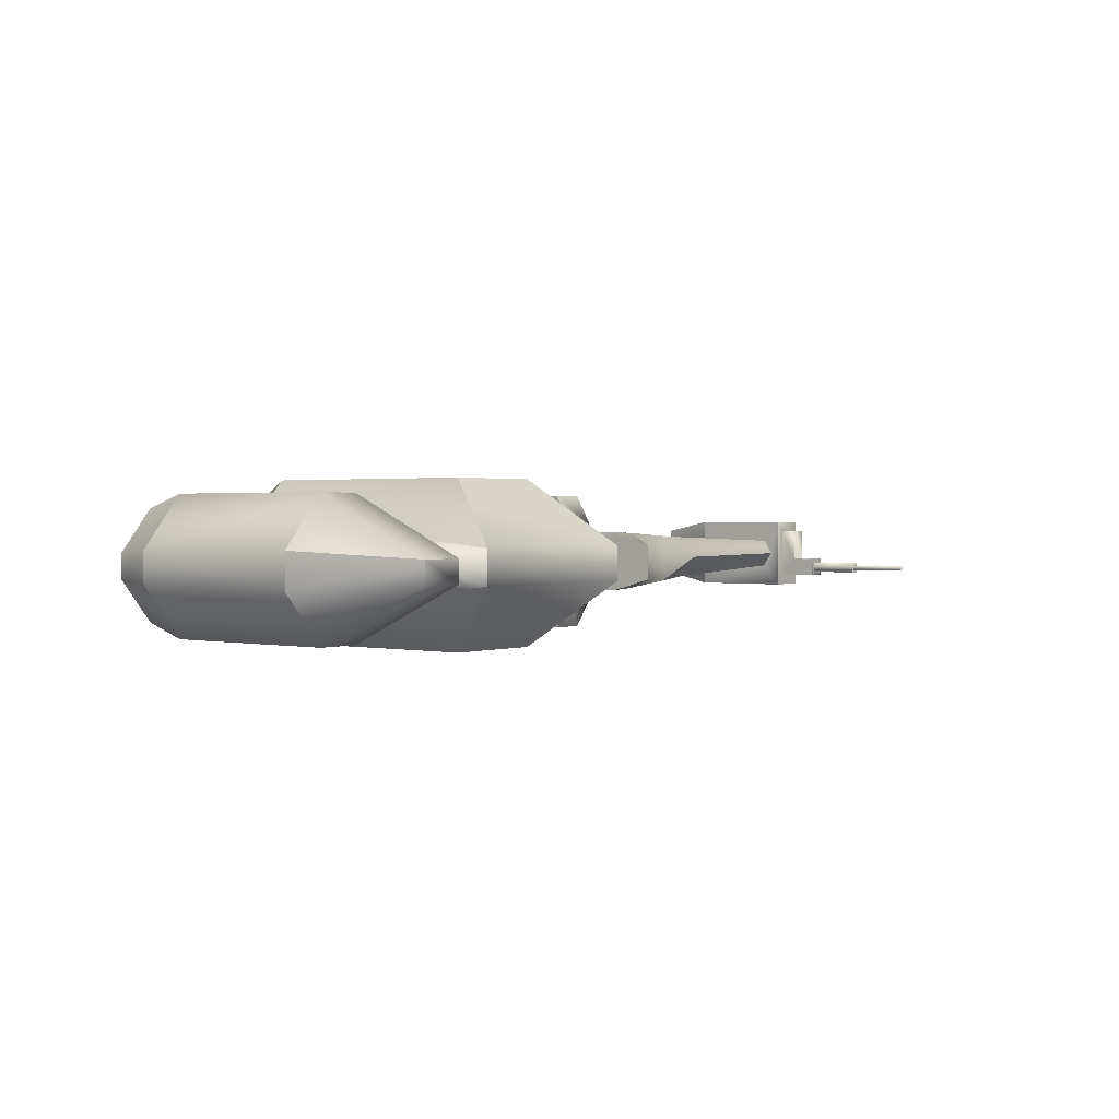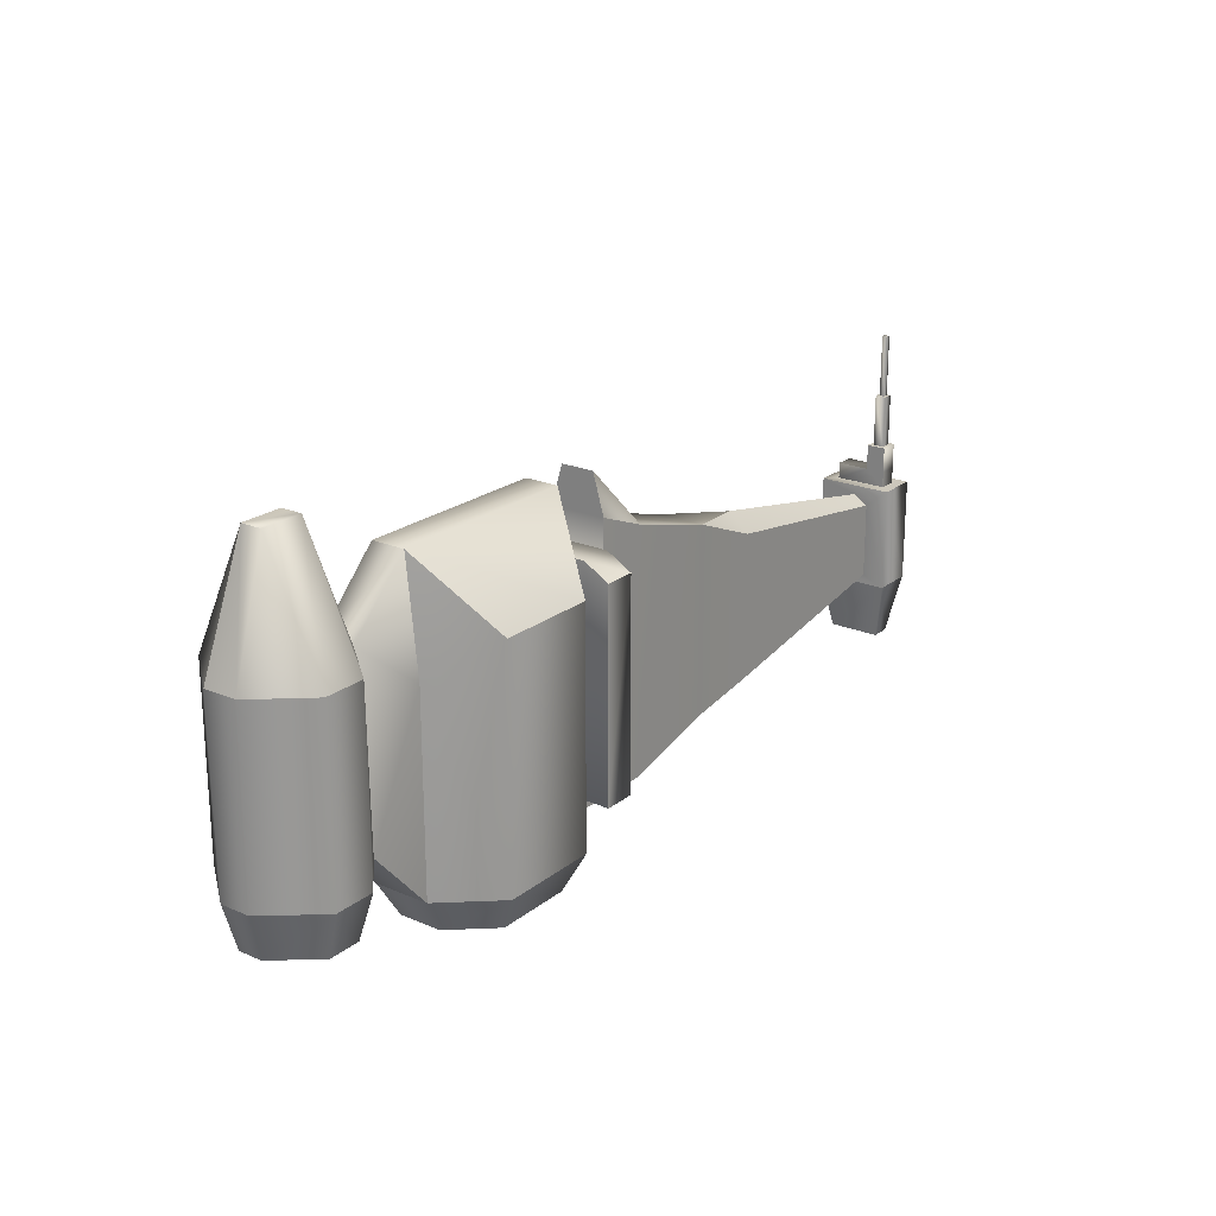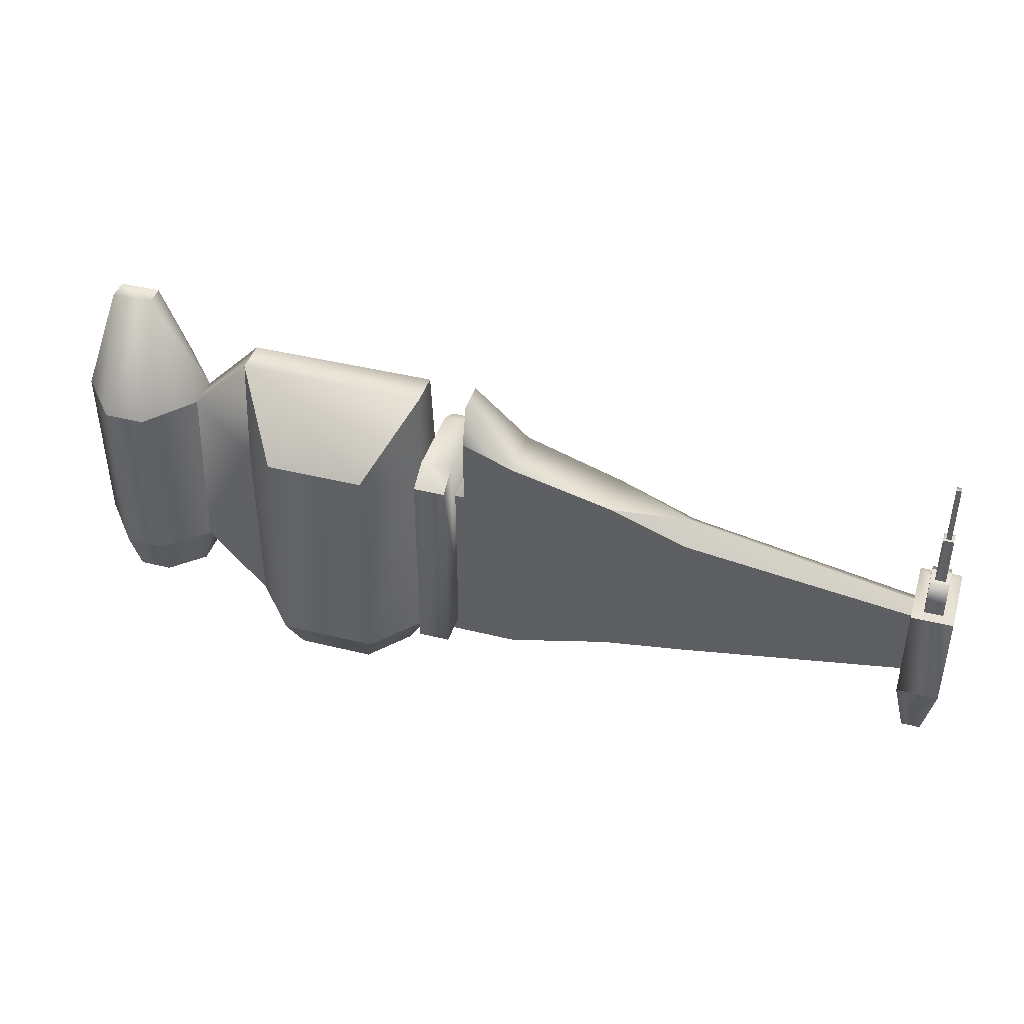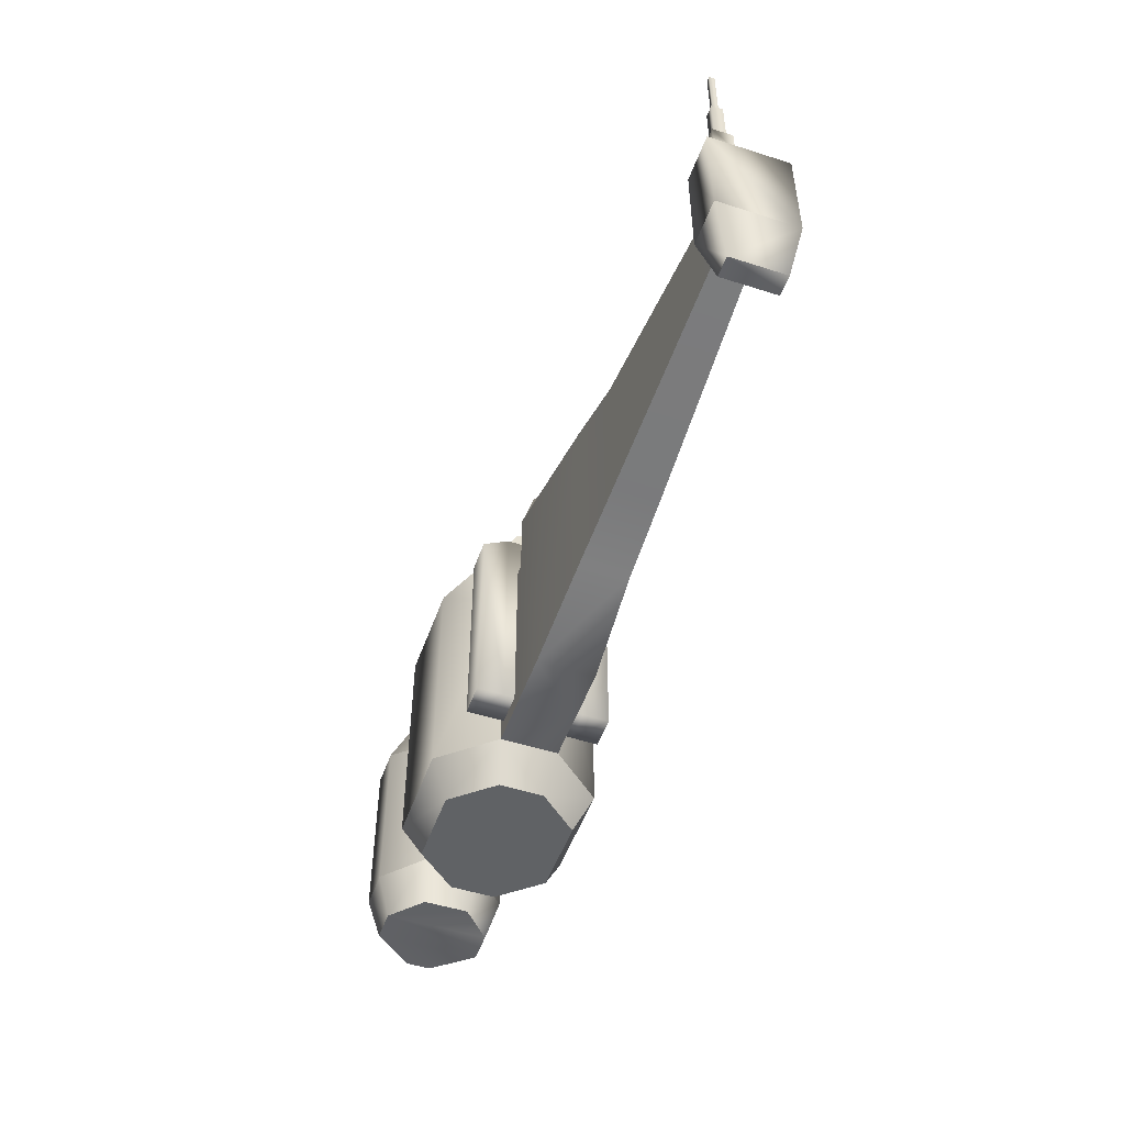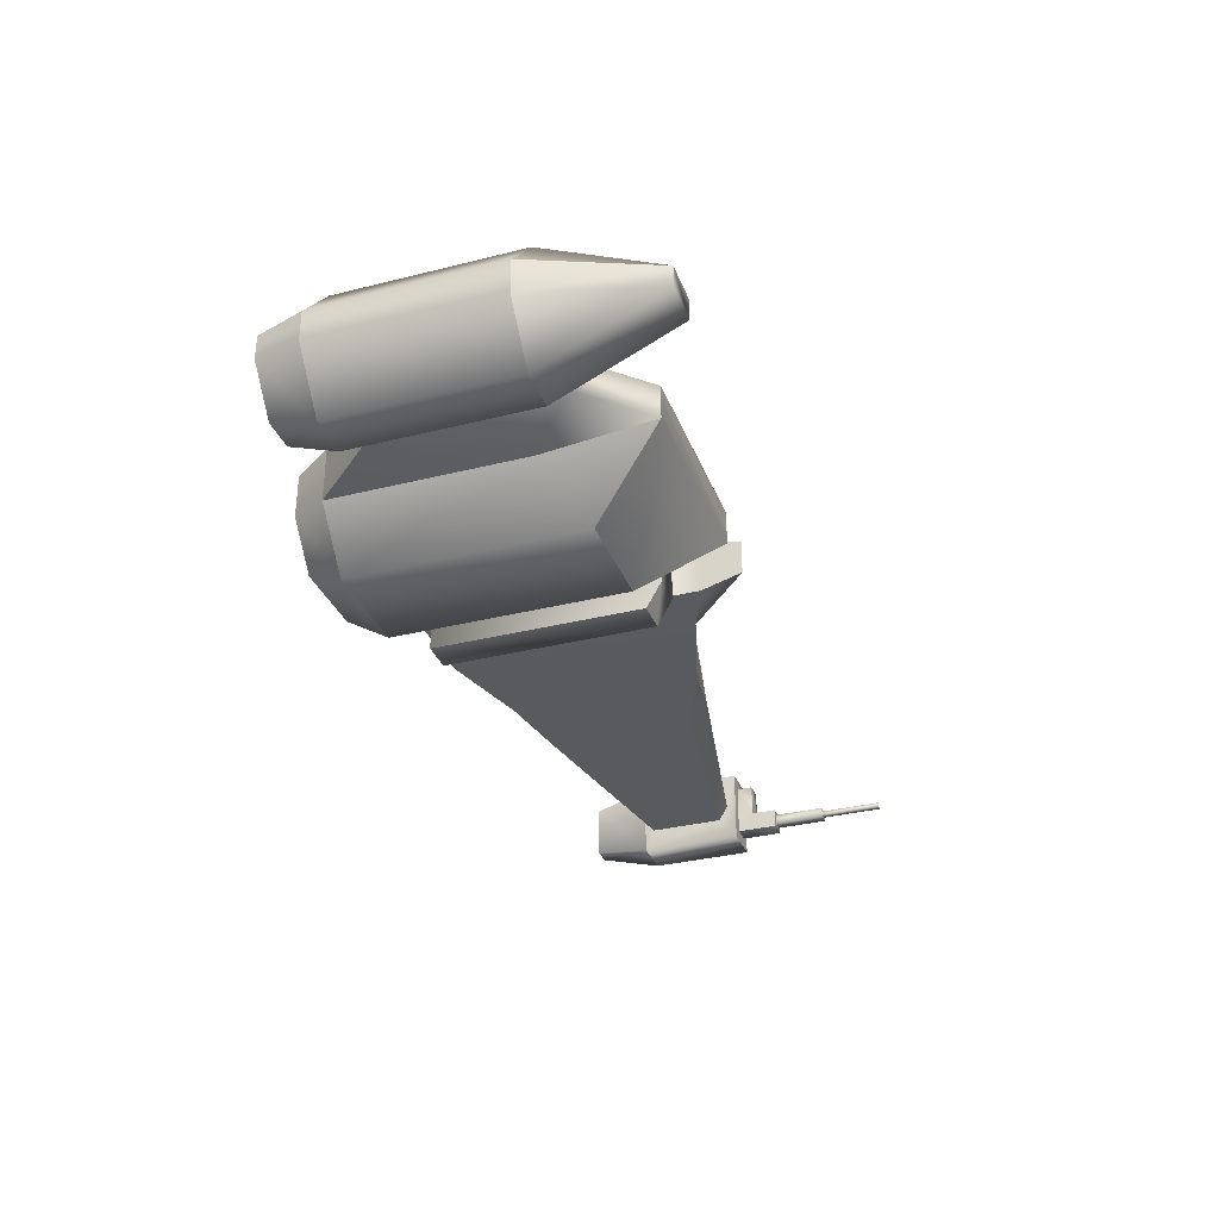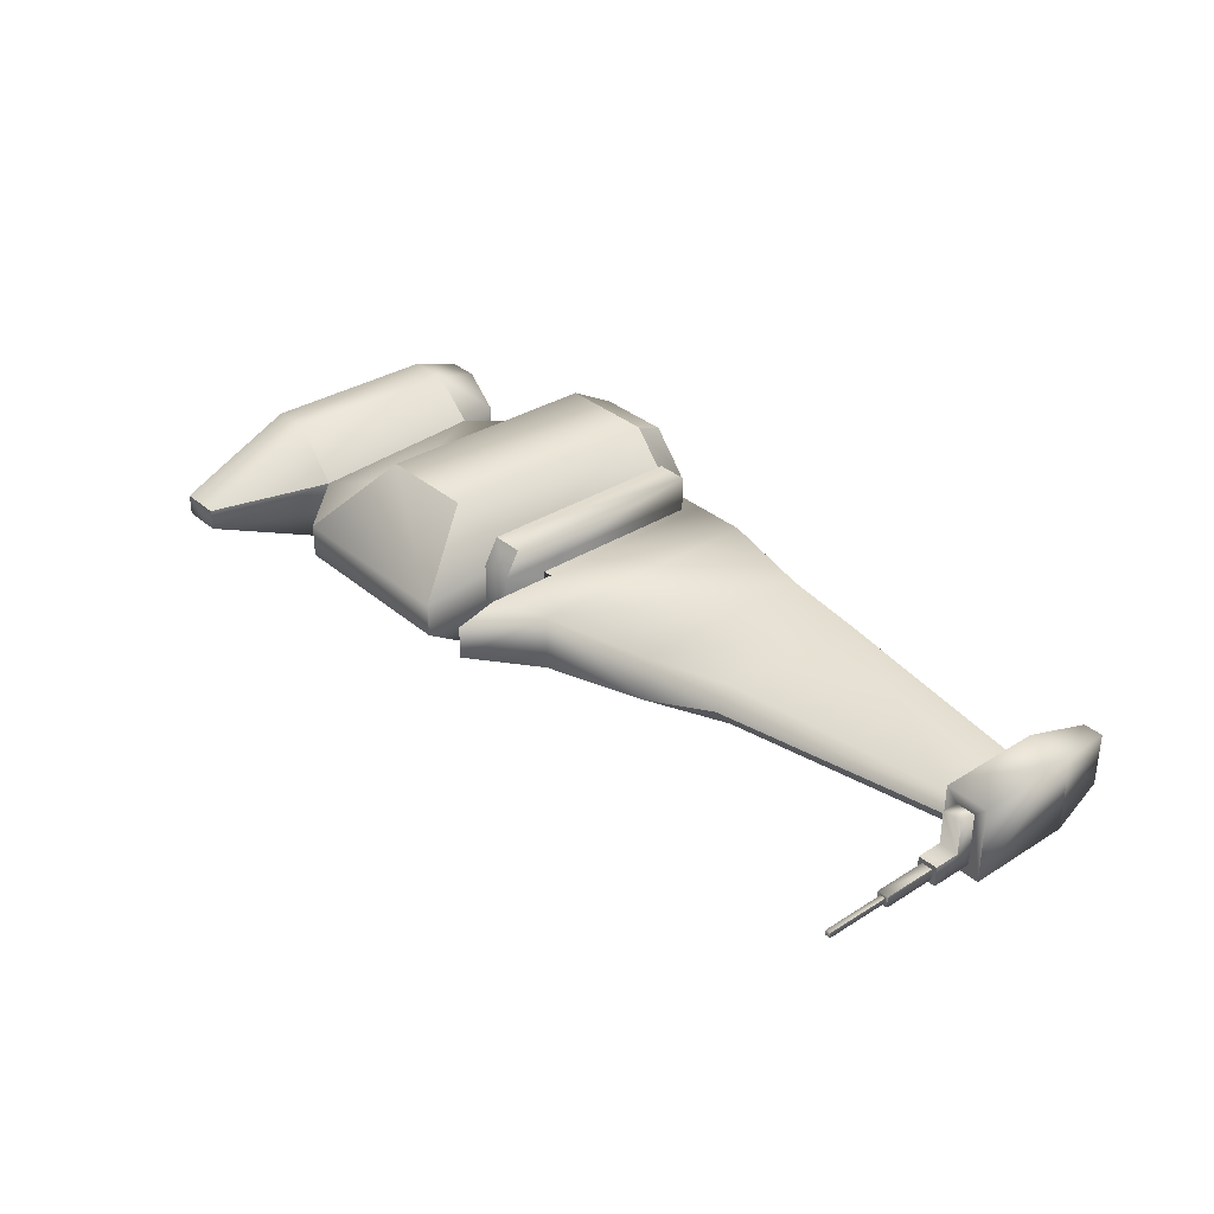
<metadata>
{"format":"obj","ext":"obj","renderer":"f3d","projection":"perspective","resolution":1024,"background":"white","views":[{"elev":1.3,"azim":-51.8,"up":"+Y"},{"elev":21.7,"azim":-53.2,"up":"+Z"},{"elev":41.6,"azim":16.8,"up":"+Z"},{"elev":-50.5,"azim":70.7,"up":"+Z"},{"elev":-32.9,"azim":-70.9,"up":"+Y"},{"elev":33.3,"azim":49.2,"up":"+Y"}]}
</metadata>
<code>
o TailGun
v 0.3 -0.009038 0.01036
v 0.3 -0.009038 -0.03605
v 0.3 0.009038 -0.03605
v 0.3 0.009038 0.01088
v 0.3257 -0.0229 0.02194
v 0.3257 -0.0229 -0.0419
v 0.3257 0.0229 -0.0419
v 0.3257 0.0229 0.02194
v 0.3 -0.0229 0.02194
v 0.3 -0.0229 -0.0419
v 0.3 0.0229 -0.0419
v 0.3 0.0229 0.02194
v 0.307 -0.01588 -0.07807
v 0.307 0.01588 -0.07807
v 0.3187 0.01588 -0.07807
v 0.3187 -0.01588 -0.07807
v 0.307 0.01588 0.02194
v 0.307 -0.01588 0.02194
v 0.3187 -0.01588 0.02194
v 0.3187 0.01588 0.02194
v 0.307 0.01588 0.03176
v 0.307 -0.01588 0.03176
v 0.3187 -0.01588 0.03176
v 0.3187 0.01588 0.03176
v 0.3187 -0.004077 0.03176
v 0.307 -0.004077 0.03176
v 0.3187 -0.004077 0.04725
v 0.307 -0.004077 0.04725
v 0.307 -0.01588 0.04725
v 0.3187 -0.01588 0.04725
v 0.3161 -0.006668 0.04725
v 0.3096 -0.006668 0.04725
v 0.3096 -0.01329 0.04725
v 0.3161 -0.01329 0.04725
v 0.3161 -0.006668 0.07902
v 0.3096 -0.006668 0.07902
v 0.3096 -0.01329 0.07902
v 0.3161 -0.01329 0.07902
v 0.3144 -0.008388 0.07902
v 0.3114 -0.008388 0.07902
v 0.3114 -0.01157 0.07902
v 0.3144 -0.01157 0.07902
v 0.3144 -0.008388 0.1168
v 0.3114 -0.008388 0.1168
v 0.3114 -0.01157 0.1168
v 0.3144 -0.01157 0.1168
v 0.3 -1.388e-18 0.01609
g TailGun_TailGun_auv
f 31 38 34
f 32 36 31
f 33 36 32
f 34 38 33
f 35 31 36
f 35 38 31
f 35 39 38
f 36 33 37
f 36 39 35
f 37 33 38
f 37 41 36
f 38 41 37
f 39 36 40
f 40 36 41
f 41 38 42
f 42 38 39
f 17 21 20
f 17 26 21
f 18 26 17
f 19 22 18
f 19 25 23
f 20 25 19
f 22 19 23
f 22 28 26
f 23 30 22
f 24 20 21
f 24 21 25
f 25 20 24
f 25 30 23
f 26 18 22
f 26 25 21
f 26 28 25
f 27 25 28
f 27 30 25
f 27 31 30
f 28 22 29
f 28 31 27
f 29 22 30
f 29 33 28
f 30 33 29
f 31 28 32
f 32 28 33
f 33 30 34
f 34 30 31
f 39 46 42
f 40 44 39
f 41 44 40
f 42 46 41
f 43 39 44
f 43 46 39
f 44 41 45
f 44 46 43
f 45 41 46
f 45 46 44
f 1 9 47
f 1 10 9
f 2 10 1
f 3 10 2
f 3 12 11
f 4 12 3
f 4 47 12
f 5 9 6
f 5 19 9
f 6 7 5
f 6 9 10
f 6 16 7
f 7 12 8
f 7 14 11
f 8 5 7
f 8 20 5
f 9 18 12
f 10 16 6
f 11 10 3
f 11 12 7
f 11 14 10
f 12 20 8
f 12 47 9
f 13 10 14
f 13 16 10
f 14 7 15
f 14 16 13
f 15 7 16
f 15 16 14
f 17 12 18
f 17 20 12
f 18 9 19
f 19 5 20
o WingHub
v 0.009392 0.02357 0.06934
v 0.009392 0.02357 -0.06686
v -0.01005 0.02357 0.06934
v -0.01005 0.02357 -0.06686
v 0.009392 0.03906 0.06038
v 0.009392 0.03906 -0.06686
v -0.01005 0.03906 0.06038
v -0.01005 0.03906 -0.06686
v 0.009392 -0.02357 0.06934
v 0.009392 -0.02357 -0.06686
v -0.01005 -0.02357 0.06934
v -0.01005 -0.02357 -0.06686
v 0.009392 -0.03906 0.06038
v 0.009392 -0.03906 -0.06686
v -0.01005 -0.03906 0.06038
v -0.01005 -0.03906 -0.06686
g WingHub_WingHub_auv
f 48 53 52
f 48 57 49
f 49 51 53
f 49 57 51
f 50 48 54
f 50 58 48
f 51 54 55
f 51 58 50
f 52 53 54
f 52 54 48
f 53 48 49
f 54 51 50
f 55 53 51
f 55 54 53
f 56 48 58
f 56 58 60
f 57 48 56
f 57 60 61
f 58 51 59
f 58 63 62
f 59 51 57
f 59 57 63
f 60 57 56
f 61 60 63
f 61 63 57
f 62 60 58
f 62 63 60
f 63 58 59
o MainHull
v -0.1307 -0.01705 -0.0771
v -0.1307 -0.01018 0.1084
v -0.1307 0.01705 -0.0771
v -0.1307 0.01018 0.1084
v -0.01454 -0.01705 -0.0771
v -0.01454 -0.01018 0.1084
v -0.01454 0.01705 -0.0771
v -0.01454 0.01018 0.1084
v -0.1674 -0.01705 -0.03636
v -0.1674 -0.01018 0.0713
v -0.1674 0.01018 0.0713
v -0.1674 0.01705 -0.03636
v 0.3 -0.009038 0.01036
v 0.3 -0.009038 -0.03605
v 0.3 0.009038 -0.03605
v 0.3 0.009038 0.01088
v 0.0475 0.01705 0.0713
v 0.0475 0.01705 -0.0771
v 0.0475 -0.01705 -0.0771
v 0.0475 -0.01705 0.0713
v -0.1031 -0.04878 -0.0771
v -0.04214 -0.04878 -0.0771
v -0.1031 -0.04878 0.0635
v -0.04214 -0.04878 0.0635
v -0.1031 0.04878 -0.0771
v -0.04214 0.04878 -0.0771
v -0.1031 0.04878 0.0635
v -0.04214 0.04878 0.0635
v -0.1307 -0.01705 0.04135
v -0.1307 0.01705 0.04135
v -0.01454 -0.01705 0.04135
v -0.01454 0.01705 0.04135
v 0.1098 0.01438 0.0529
v 0.1581 0.01315 0.03425
v 0.1098 0.01438 -0.06342
v 0.1581 0.01315 -0.05709
v 0.1098 -0.01438 -0.06342
v 0.1581 -0.01315 -0.05709
v 0.1098 -0.01438 0.0529
v 0.1581 -0.01315 0.03323
v -0.2423 -0.009174 -0.03636
v -0.2423 -0.01018 0.0713
v -0.2423 0.01018 0.0713
v -0.2423 0.009174 -0.03636
v -0.1924 -0.03949 -0.03636
v -0.2173 -0.03949 -0.03636
v -0.1924 -0.03949 0.0713
v -0.2173 -0.03949 0.0713
v -0.1924 0.03949 0.0713
v -0.2173 0.03949 0.0713
v -0.1924 0.03949 -0.03636
v -0.2173 0.03949 -0.03636
v -0.2173 0.006345 0.1425
v -0.2173 -0.006345 0.1425
v -0.1924 0.006345 0.1425
v -0.1924 -0.006345 0.1425
v -0.1949 -0.03151 -0.06382
v -0.2148 -0.03151 -0.06382
v -0.1949 0.03151 -0.06382
v -0.2148 0.03151 -0.06382
v -0.2347 -0.007321 -0.06382
v -0.2347 0.007321 -0.06382
v -0.175 0.01361 -0.06382
v -0.175 -0.01361 -0.06382
v -0.09618 -0.03776 -0.09969
v -0.04902 -0.03776 -0.09969
v -0.09618 0.03776 -0.09969
v -0.04902 0.03776 -0.09969
v -0.1175 -0.0132 -0.09969
v -0.1175 0.0132 -0.09969
v -0.02766 0.0132 -0.09969
v -0.02766 -0.0132 -0.09969
v 0.01515 -0.01705 -0.0771
v 0.01515 -0.01705 0.08412
v 0.01515 0.01705 -0.0771
v 0.01515 0.01705 0.08412
v 0.01515 -0.01705 0.04135
v 0.01515 0.01705 0.04135
v 0.01515 -0.01018 0.1084
v 0.01515 0.01018 0.1084
v 0.1581 0 0.04439
v 0.3 -1.388e-18 0.01609
g MainHull_MainHull_auv
f 64 84 92
f 65 92 86
f 69 95 71
f 70 89 95
f 71 95 91
f 72 110 108
f 72 120 127
f 72 126 75
f 73 110 72
f 74 114 112
f 75 114 74
f 75 126 114
f 85 87 84
f 85 94 87
f 86 84 87
f 86 92 84
f 87 94 69
f 88 90 89
f 88 93 90
f 90 93 67
f 91 89 90
f 91 95 89
f 93 88 66
f 94 85 68
f 94 95 69
f 104 109 105
f 104 124 109
f 105 107 104
f 105 109 111
f 106 107 105
f 106 113 107
f 106 116 113
f 107 113 115
f 107 123 125
f 107 124 104
f 108 110 109
f 108 120 72
f 109 120 108
f 109 124 121
f 111 109 110
f 112 114 113
f 112 116 118
f 112 118 74
f 113 116 112
f 114 123 115
f 114 126 122
f 115 113 114
f 115 123 107
f 120 123 122
f 121 120 109
f 121 124 123
f 122 123 114
f 122 126 120
f 123 120 121
f 125 123 124
f 125 124 107
f 127 120 126
f 127 126 72
f 128 132 130
f 129 130 131
f 130 129 128
f 131 134 129
f 133 130 132
f 135 129 134
f 64 132 84
f 65 69 67
f 66 130 133
f 66 132 64
f 67 71 90
f 68 129 135
f 68 134 70
f 69 65 87
f 70 134 89
f 71 67 69
f 73 119 110
f 74 119 73
f 76 144 103
f 84 129 85
f 84 132 128
f 85 129 68
f 86 87 65
f 88 130 66
f 89 130 88
f 89 134 131
f 90 71 91
f 95 140 141
f 105 116 106
f 110 119 111
f 111 117 105
f 111 119 117
f 116 105 117
f 117 119 116
f 118 116 119
f 119 74 118
f 128 129 84
f 131 130 89
f 133 132 66
f 135 134 68
f 137 139 140
f 140 95 94
f 141 140 139
f 142 139 137
f 143 139 142
f 144 102 103
f 145 144 76
f 64 72 66
f 66 75 93
f 67 74 65
f 67 93 74
f 68 140 94
f 72 92 73
f 73 65 74
f 73 92 65
f 74 93 75
f 75 66 72
f 76 101 77
f 82 140 136
f 83 82 102
f 83 140 82
f 92 72 64
f 100 102 82
f 101 102 100
f 102 101 103
f 103 101 76
f 136 140 68
f 137 140 83
f 68 138 136
f 70 138 68
f 77 101 78
f 78 99 79
f 78 101 99
f 79 99 97
f 79 144 145
f 80 102 96
f 80 141 139
f 80 142 83
f 81 80 98
f 81 141 80
f 82 98 100
f 82 138 81
f 83 142 137
f 95 138 70
f 96 98 80
f 96 144 97
f 97 99 96
f 97 144 79
f 98 82 81
f 98 96 99
f 99 101 98
f 100 98 101
f 102 80 83
f 102 144 96
f 136 138 82
f 138 141 81
f 139 143 80
f 141 138 95
f 142 80 143

</code>
